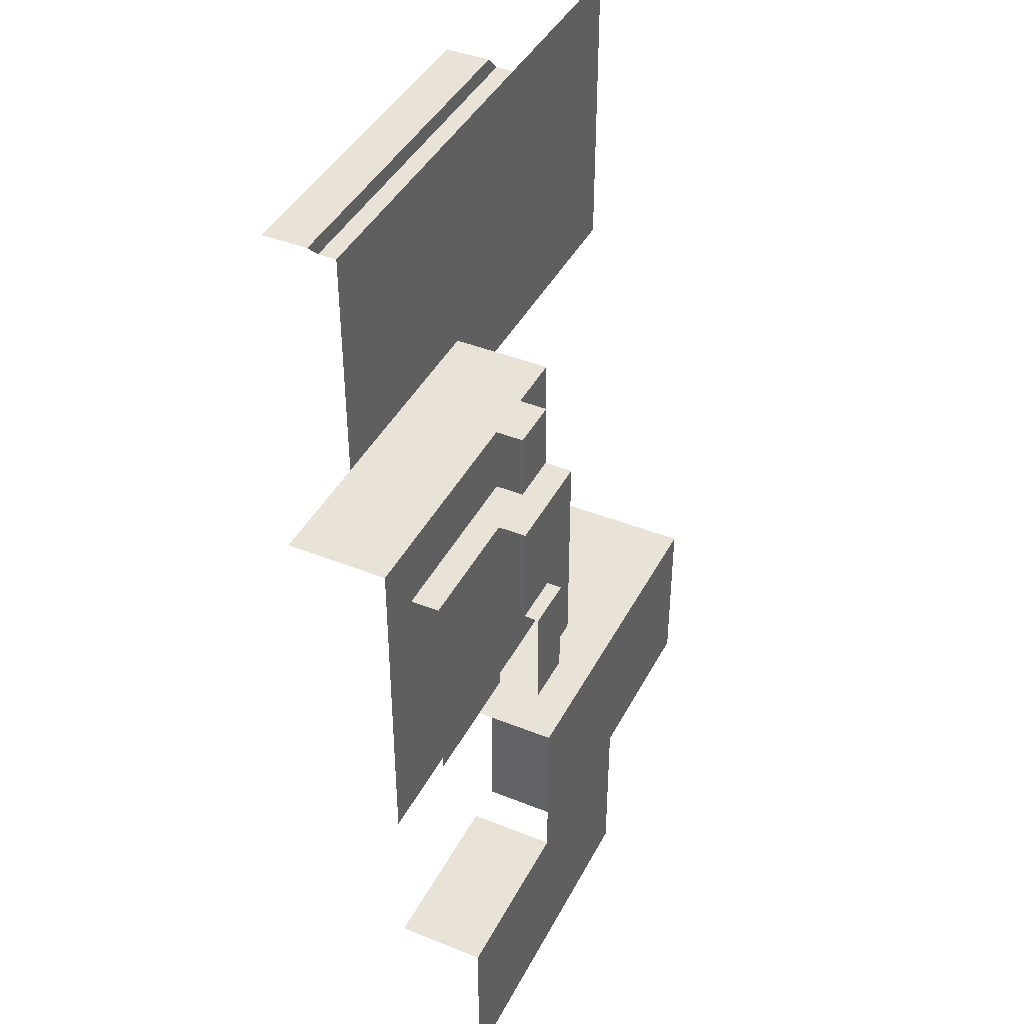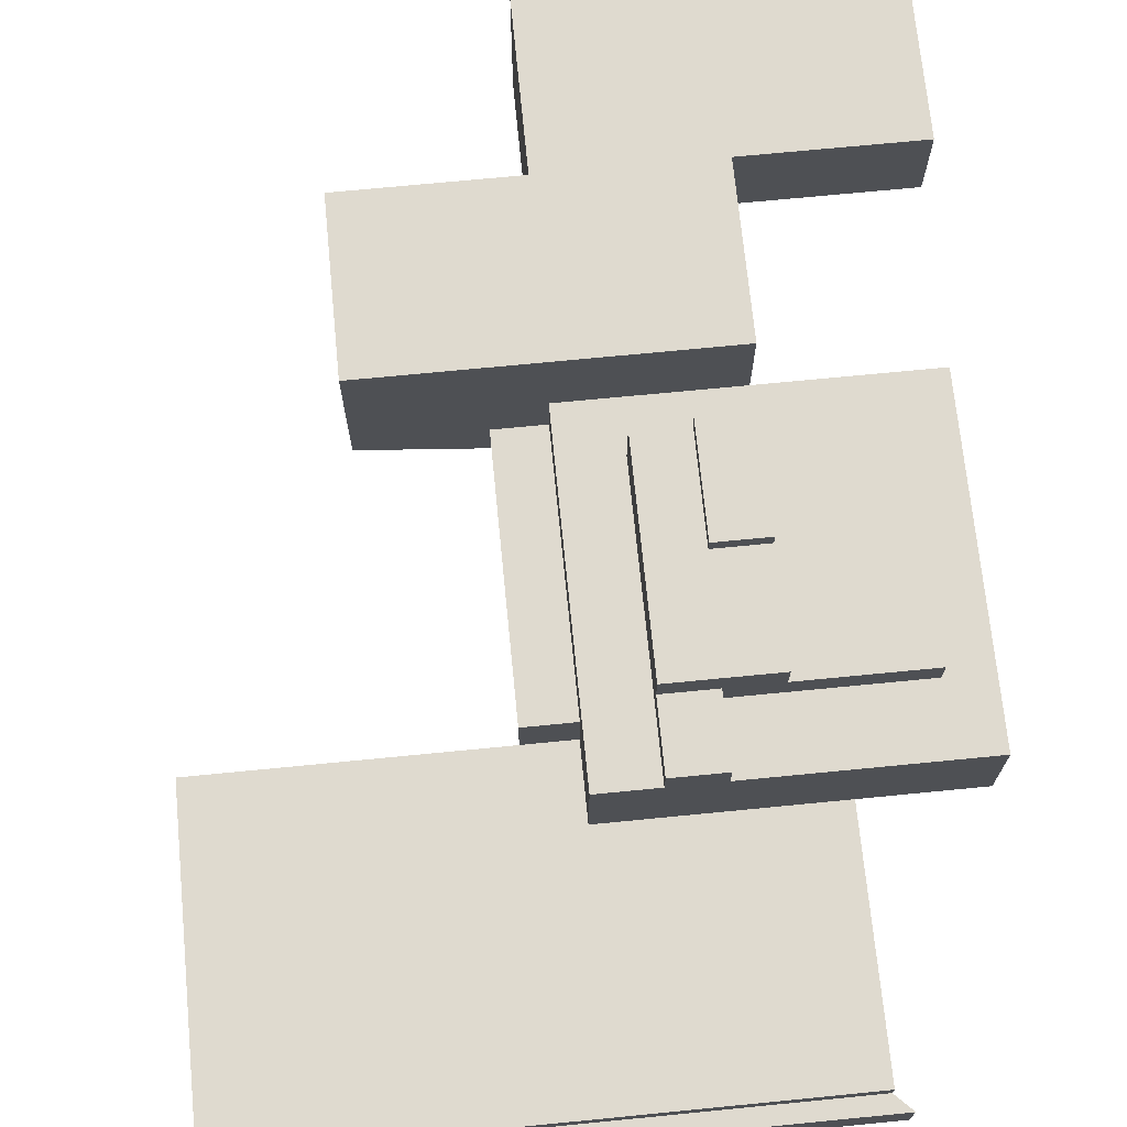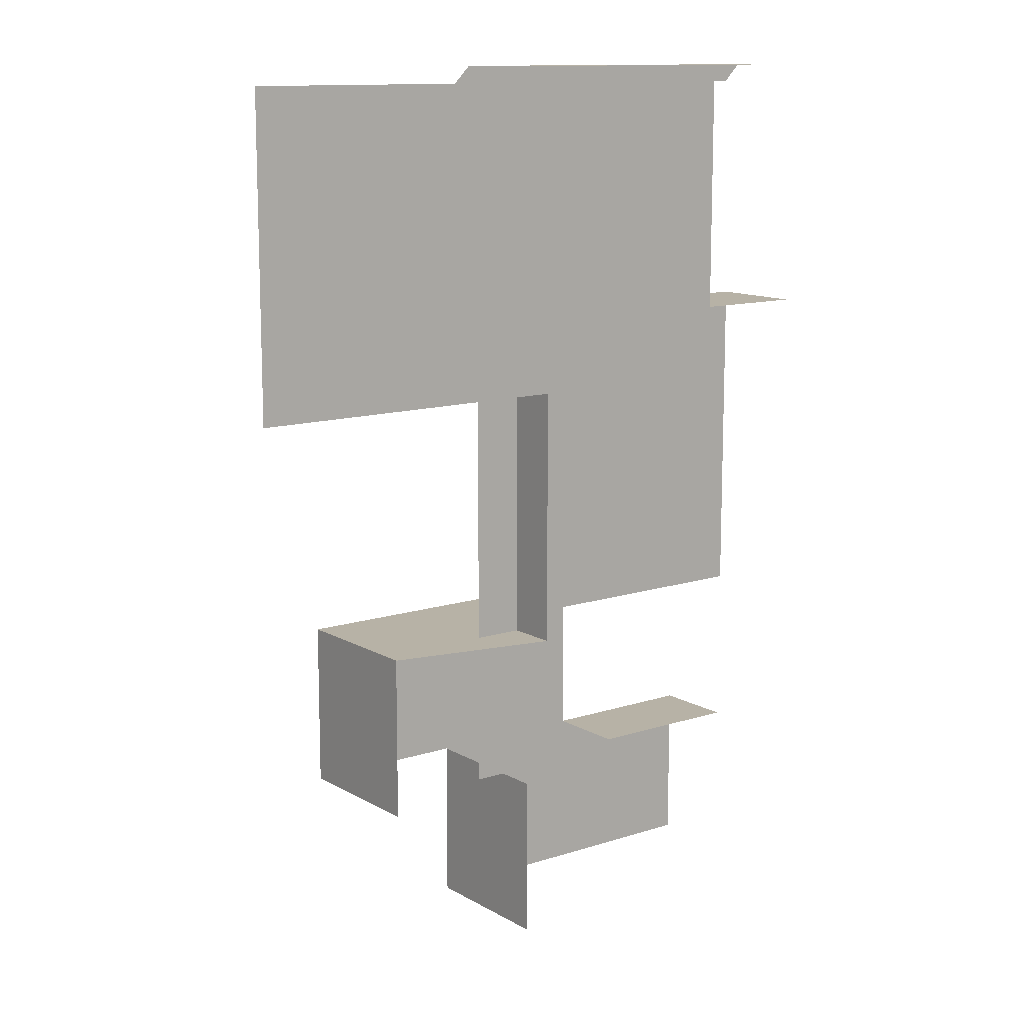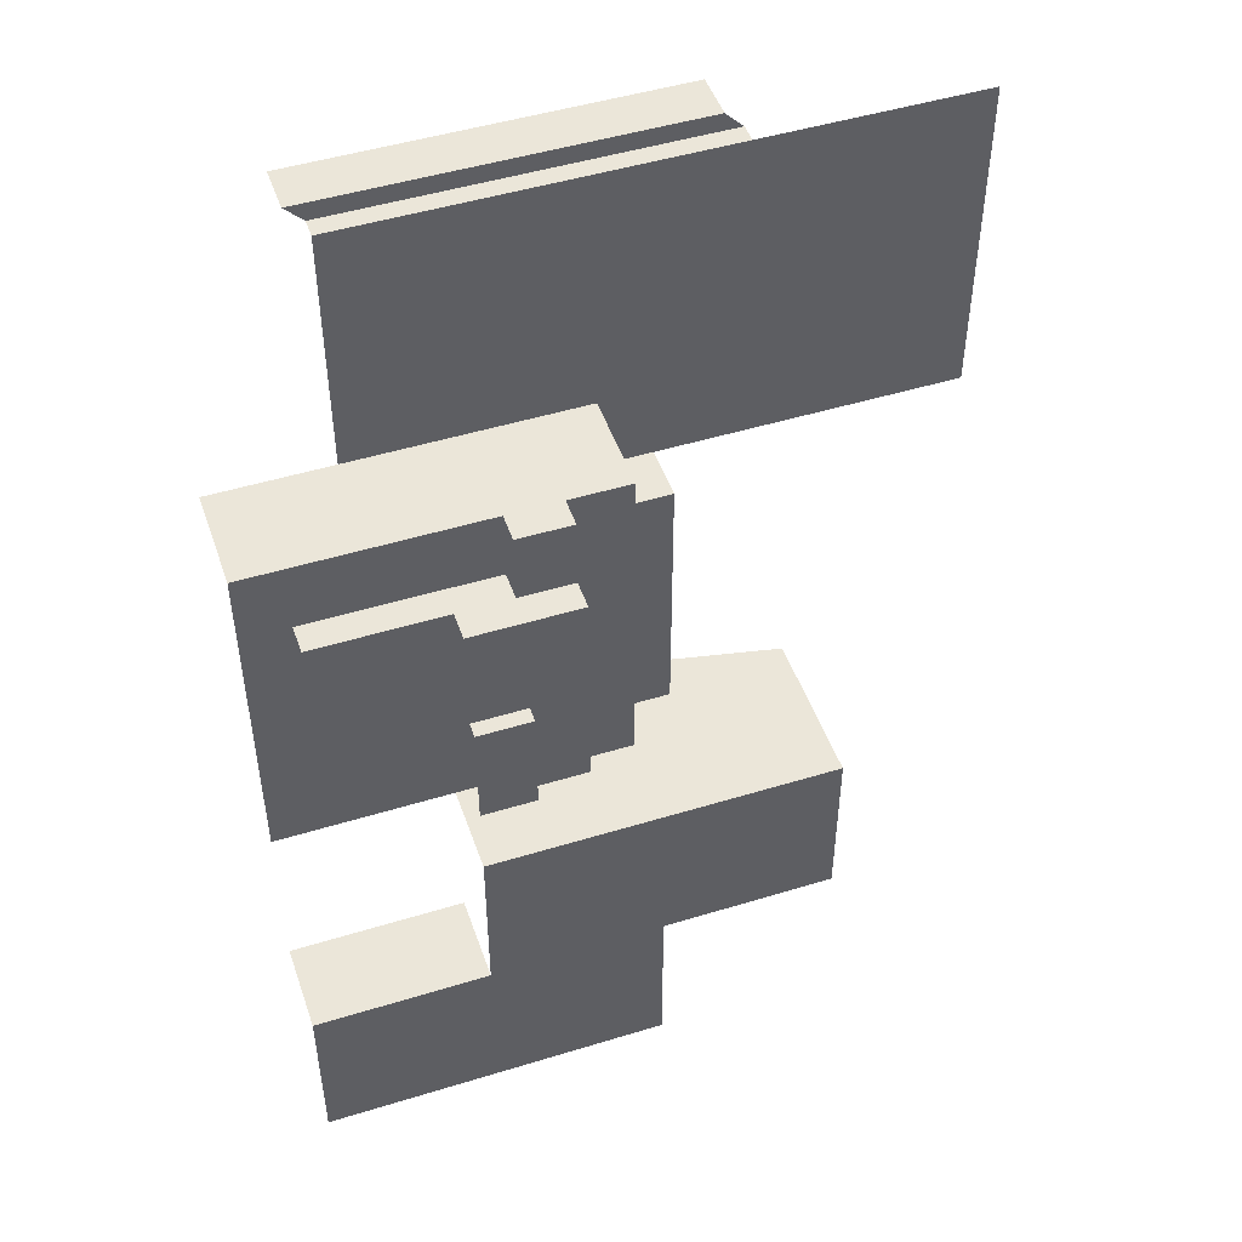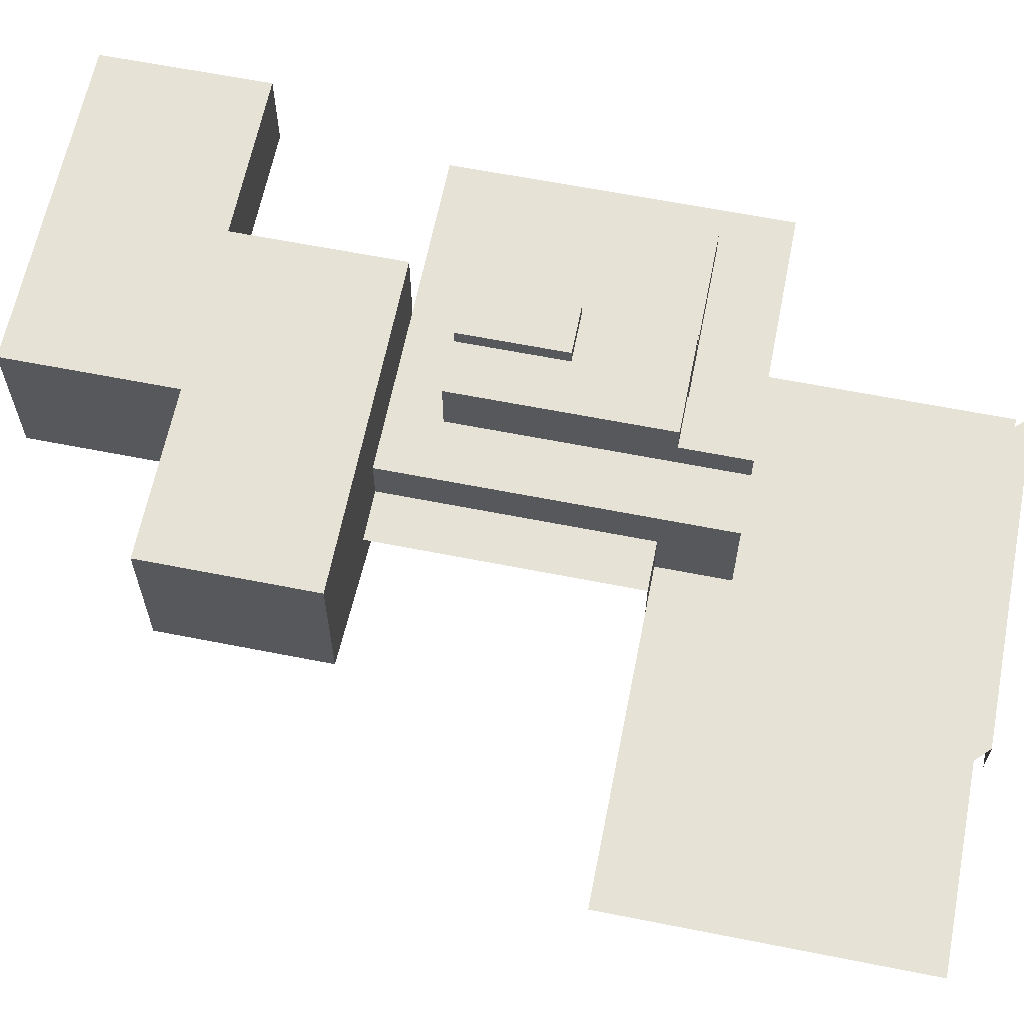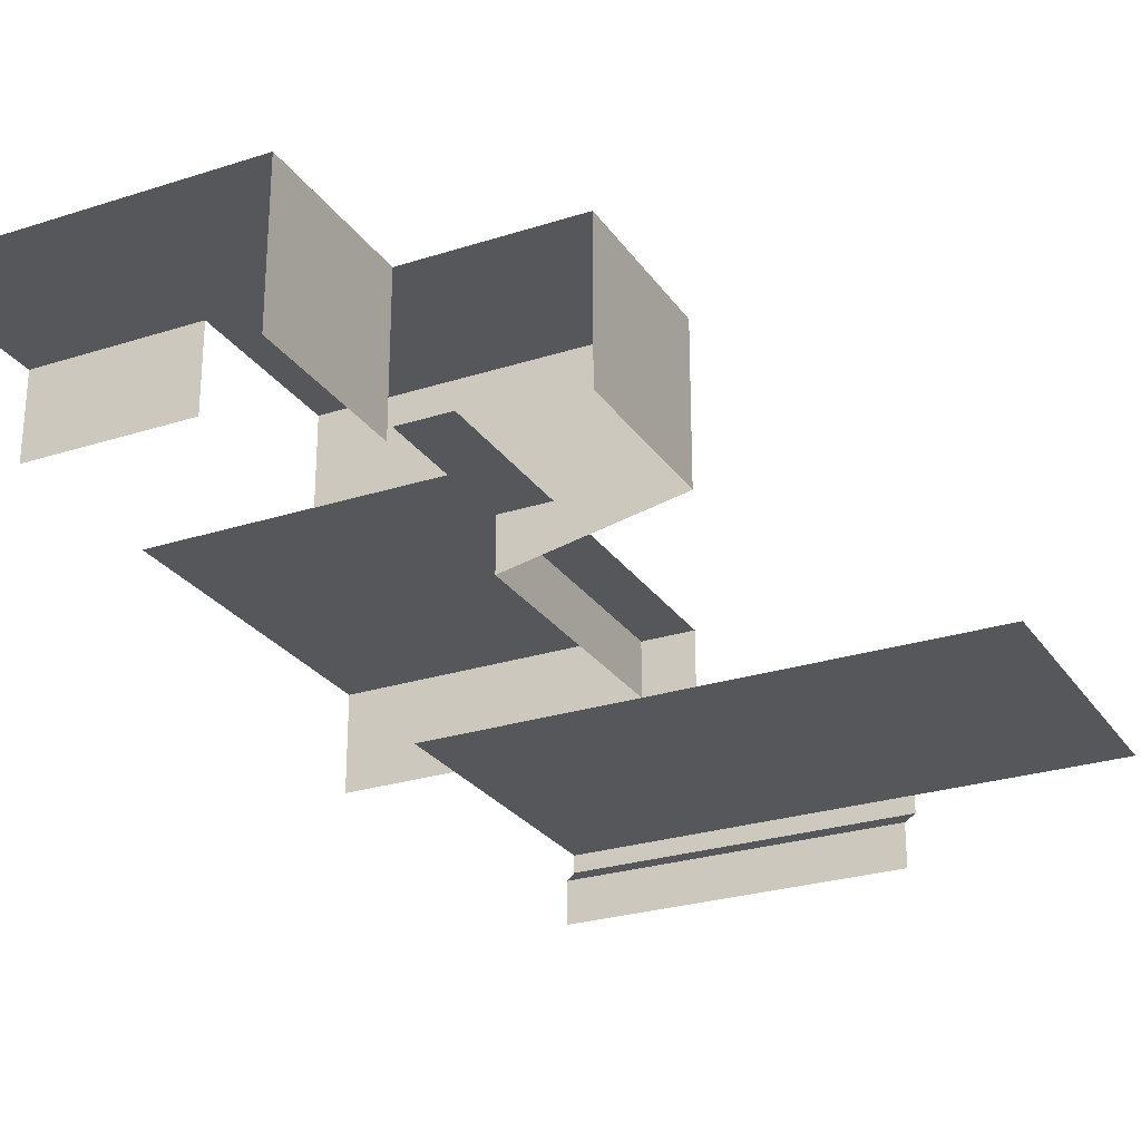
<metadata>
{"format":"obj","ext":"obj","renderer":"f3d","projection":"perspective","resolution":1024,"background":"white","views":[{"elev":41.9,"azim":-64.2,"up":"+Y"},{"elev":70.7,"azim":174.4,"up":"+Z"},{"elev":12.3,"azim":142.9,"up":"+Y"},{"elev":48.5,"azim":-18.9,"up":"+Y"},{"elev":63.2,"azim":101.3,"up":"+Z"},{"elev":-26.4,"azim":26.8,"up":"+Z"}]}
</metadata>
<code>
g m2222
v -569 -1210 78.52
v -569 -1050 221.3
v -569 -1050 78.52
v -569 -1210 221.3
v -731 -799.2 45.94
v -681 -799.2 95.94
v -731 -799.2 95.94
v -681 -799.2 45.94
v -606.9 -501.3 45.94
v -408.5 -501.3 45.94
v -408.5 -799.2 45.94
v -940 -799.2 45.94
v -940 -501.4 45.94
v -729 -1370 78.52
v -729 -1210 221.3
v -729 -1210 78.52
v -729 -1370 221.3
v -785.7 -729.5 166.3
v -835.7 -729.5 139.7
v -785.7 -729.5 139.7
v -835.7 -729.5 166.3
v -1006 -794.9 166.3
v -885.7 -999.3 166.3
v -1006 -999.3 166.3
v -885.7 -794.9 166.3
v -835.7 -897.1 207.1
v -885.7 -999.3 207.1
v -885.7 -897.1 207.1
v -835.7 -999.3 207.1
v -835.7 -897.1 207.1
v -835.7 -999.3 192.9
v -835.7 -999.3 207.1
v -835.7 -897.1 192.9
v -885.7 -897.1 207.1
v -835.7 -897.1 192.9
v -835.7 -897.1 207.1
v -885.7 -897.1 192.9
v -785.7 -729.5 166.3
v -835.7 -794.9 166.3
v -835.7 -729.5 166.3
v -785.7 -794.9 166.3
v -729 -1210 221.3
v -729 -1370 221.3
v -1049 -1370 221.3
v -889 -1210 221.3
v -889 -1050 221.3
v -569 -1050 221.3
v -569 -1210 221.3
v -1049 -1210 221.3
v -785.7 -729.5 139.7
v -785.7 -794.9 139.7
v -785.7 -794.9 166.3
v -785.7 -729.5 166.3
v -785.7 -999.3 192.9
v -785.7 -794.9 192.9
v -785.7 -999.3 139.7
v -885.7 -794.9 192.9
v -785.7 -794.9 192.9
v -785.7 -999.3 192.9
v -835.7 -897.1 192.9
v -1006 -794.9 139.7
v -885.7 -794.9 139.7
v -885.7 -794.9 166.3
v -1006 -794.9 166.3
v -835.7 -794.9 166.3
v -885.7 -794.9 192.9
v -785.7 -794.9 192.9
v -785.7 -794.9 166.3
v -835.7 -794.9 139.7
v -729 -729.5 139.7
v -1049 -1050 139.7
v -1049 -729.5 139.7
v -729 -1050 139.7
v -681 -799.2 95.94
v -731 -1199 95.94
v -731 -799.2 95.94
v -681 -1199 95.94
v -885.7 -794.9 192.9
v -835.7 -897.1 192.9
v -885.7 -897.1 192.9
v -835.7 -897.1 192.9
v -785.7 -999.3 192.9
v -835.7 -999.3 192.9
v -622.9 -485.3 -13.91
v -956 -485.3 28.84
v -956 -485.3 -13.91
v -622.9 -485.3 28.84
v -606.9 -501.4 28.84
v -940 -501.4 45.94
v -940 -501.4 28.84
v -606.9 -501.3 45.94
v -622.9 -485.3 28.84
v -940 -501.4 28.84
v -956 -485.3 28.84
v -606.9 -501.4 28.84
v -1049 -729.5 139.7
v -1049 -729.5 45.94
v -729 -729.5 139.7
v -729 -729.5 45.94
v -729 -1050 45.94
v -729 -729.5 139.7
v -729 -729.5 45.94
v -729 -1050 139.7
v -889 -1210 139.7
v -1049 -1210 221.3
v -1049 -1210 139.7
v -889 -1210 221.3
v -729 -1050 139.7
v -729 -1050 45.94
v -569 -1050 78.52
v -569 -1050 221.3
v -889 -1050 221.3
v -889 -1050 139.7
g m2222_0
f 3 2 1
f 4 1 2
f 7 6 5
f 8 5 6
f 11 10 9
f 9 12 11
f 13 12 9
f 16 15 14
f 17 14 15
f 20 19 18
f 21 18 19
f 24 23 22
f 25 22 23
f 28 27 26
f 29 26 27
f 32 31 30
f 33 30 31
f 36 35 34
f 37 34 35
f 40 39 38
f 41 38 39
f 44 43 42
f 45 44 42
f 46 45 42
f 47 46 42
f 48 47 42
f 49 44 45
f 52 51 50
f 53 52 50
f 54 51 52
f 55 54 52
f 56 51 54
f 59 58 57
f 60 59 57
f 63 62 61
f 64 63 61
f 65 62 63
f 66 65 63
f 67 65 66
f 68 65 67
f 69 62 65
f 72 71 70
f 73 70 71
f 76 75 74
f 77 74 75
f 80 79 78
f 83 82 81
g m2222_1
f 86 85 84
f 87 84 85
f 90 89 88
f 91 88 89
f 94 93 92
f 95 92 93
f 98 97 96
f 99 97 98
f 102 101 100
f 103 100 101
f 106 105 104
f 107 104 105
f 110 109 108
f 111 110 108
f 112 111 108
f 113 112 108

</code>
